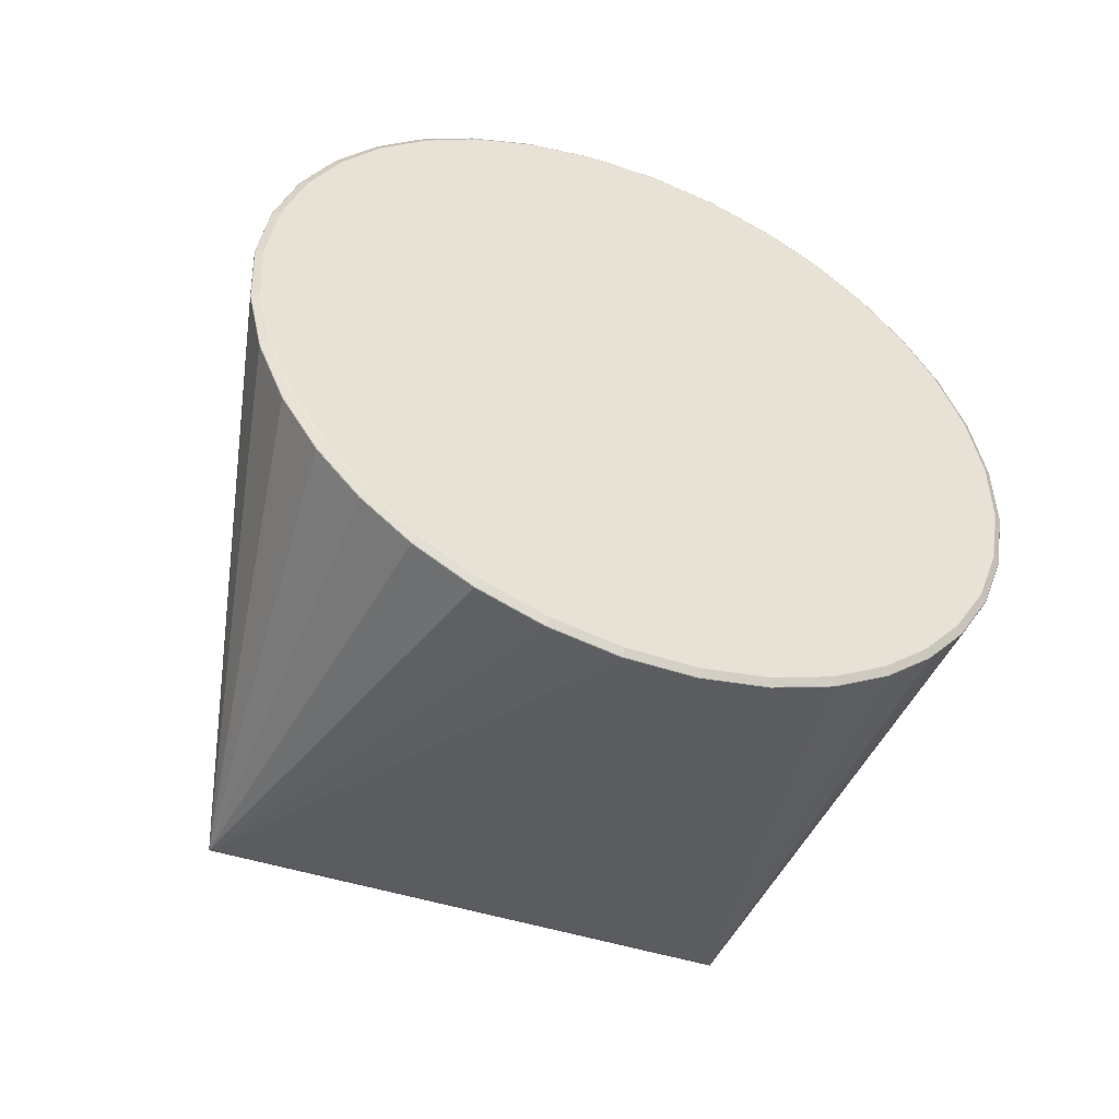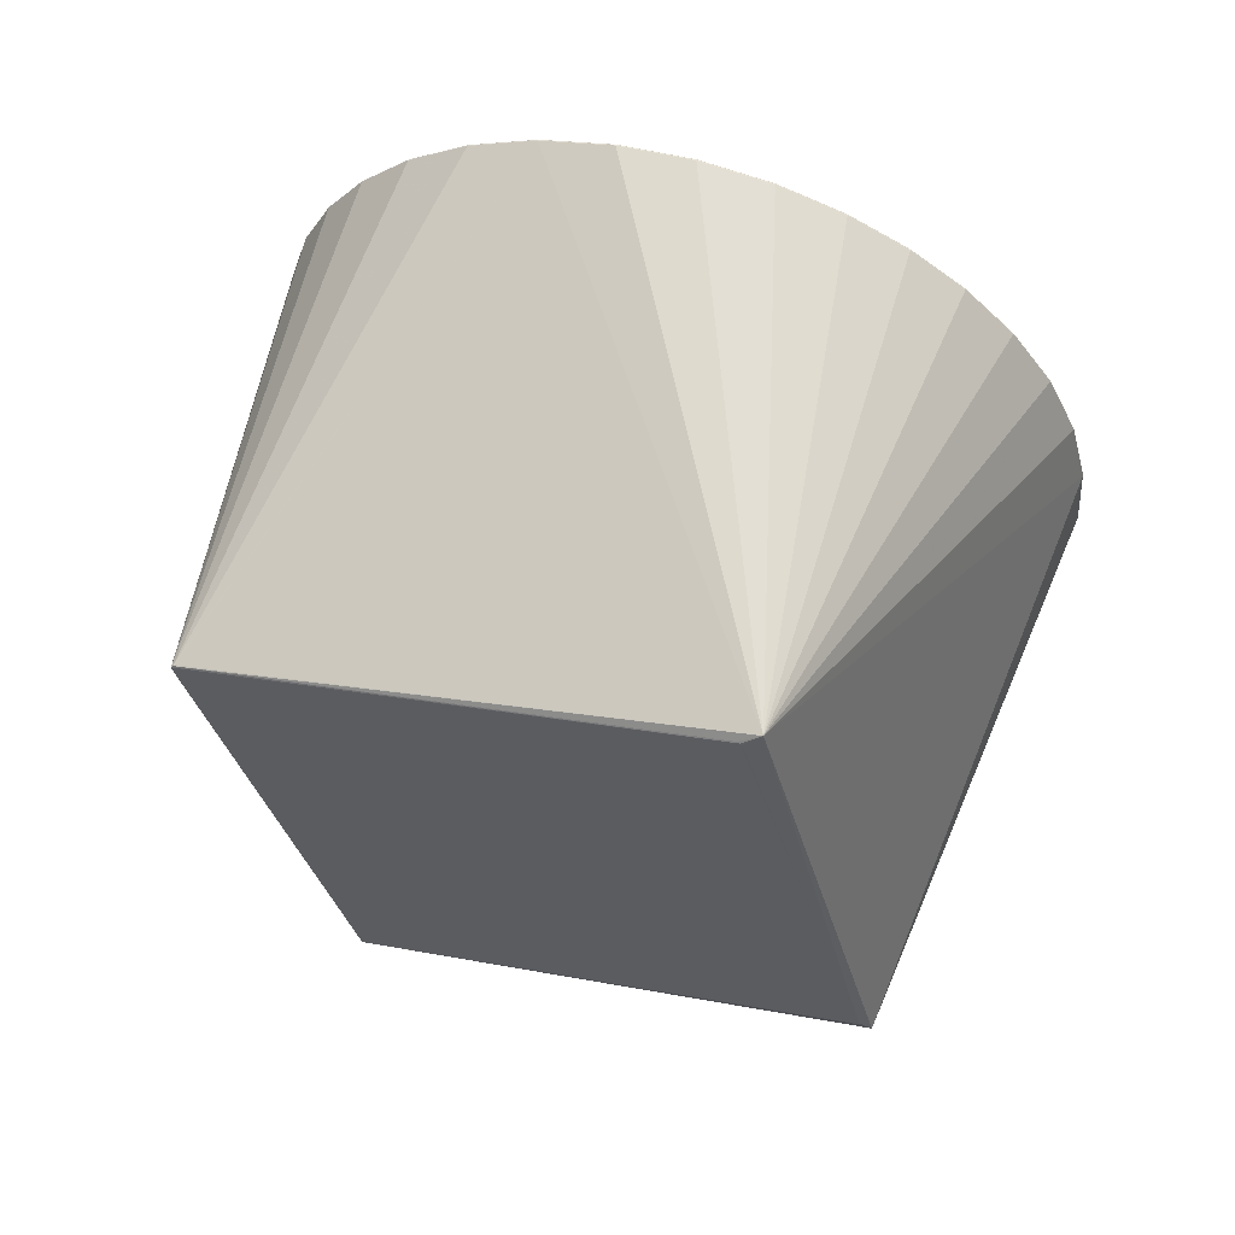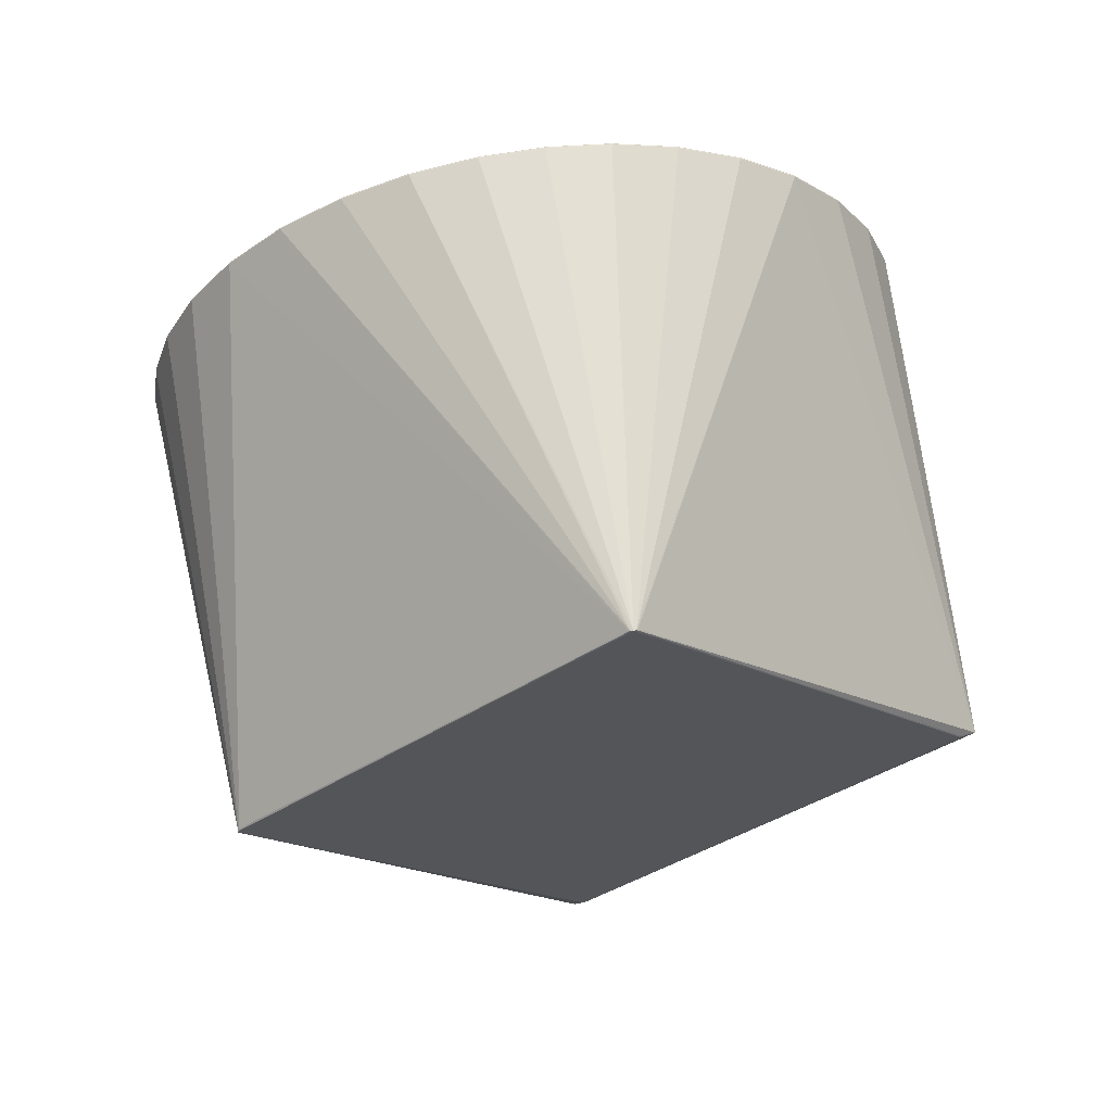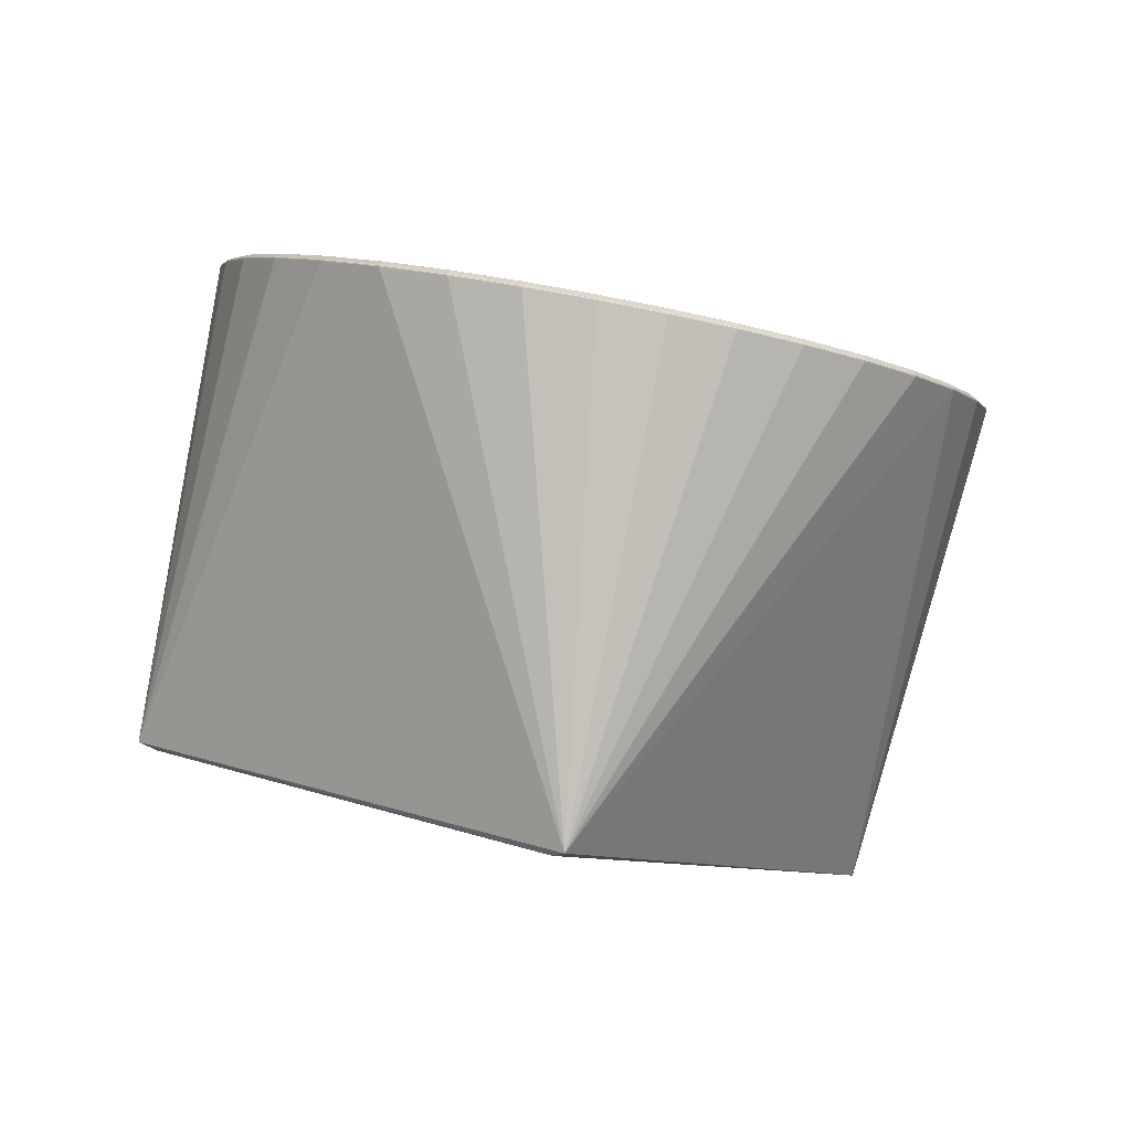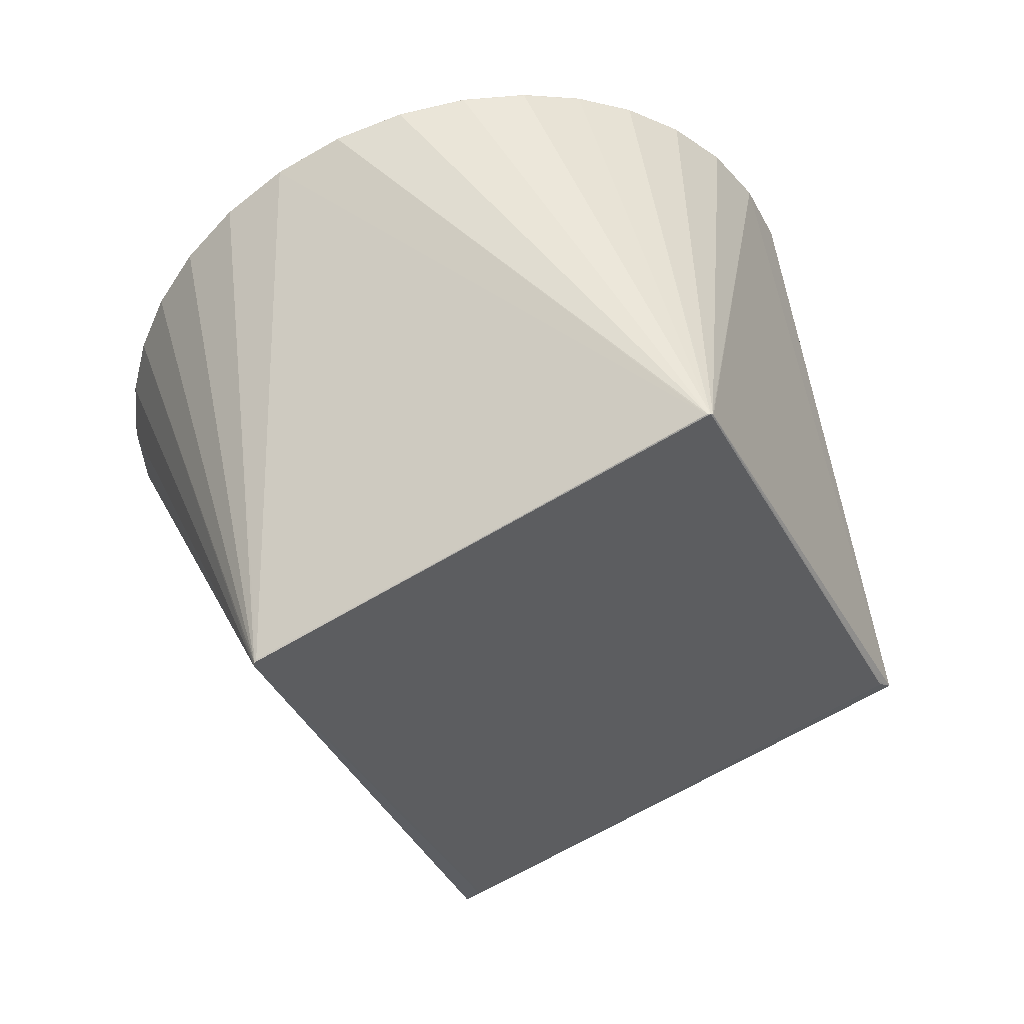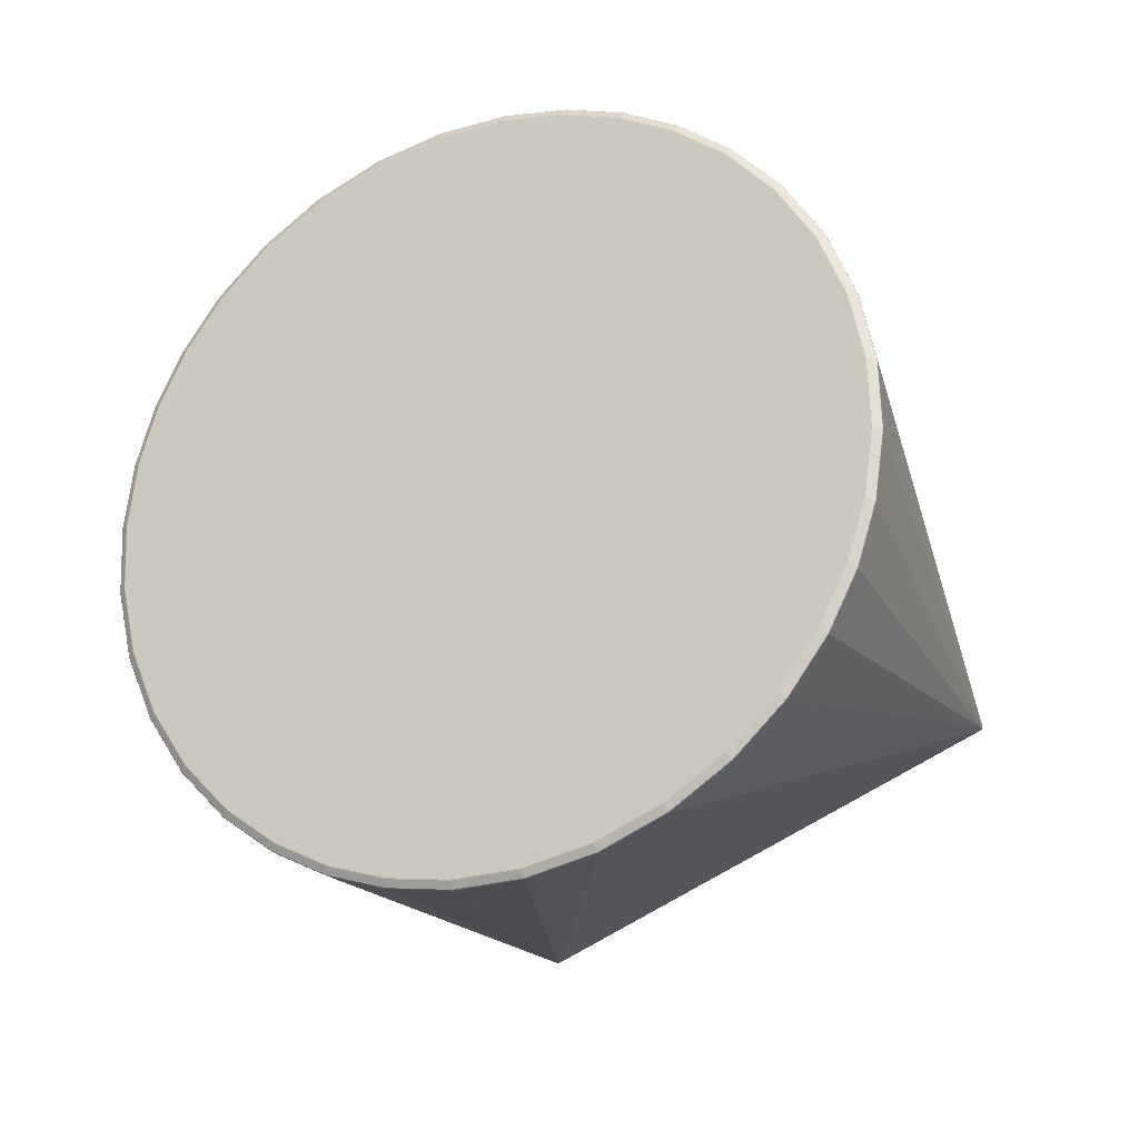
<metadata>
{"format":"obj","ext":"obj","renderer":"f3d","projection":"perspective","resolution":1024,"background":"white","views":[{"elev":30.8,"azim":39.7,"up":"+Z"},{"elev":-12.0,"azim":-29.6,"up":"+Z"},{"elev":-3.6,"azim":-96.7,"up":"+Z"},{"elev":-22.1,"azim":78.6,"up":"+Z"},{"elev":-26.2,"azim":-113.4,"up":"+Z"},{"elev":69.1,"azim":-159.8,"up":"+Z"}]}
</metadata>
<code>
v 0.09244 -0.4048 0.2605
v 0.1573 -0.4027 0.2327
v 0.2235 -0.3884 0.2028
v 0.2884 -0.3613 0.1717
v 0.2882 -0.3606 0.1719
v 0.3487 -0.3201 0.141
v 0.3484 -0.3196 0.1412
v 0.401 -0.267 0.1123
v 0.4006 -0.2666 0.1125
v 0.4426 -0.2046 0.08691
v 0.4421 -0.2043 0.08724
v 0.4717 -0.1359 0.06627
v 0.4885 -0.06576 0.05049
v 0.4948 0.003348 0.03905
v 0.4941 0.003425 0.03964
v 0.4898 0.07326 0.03256
v 0.4891 0.07319 0.03317
v 0.4729 0.1452 0.03122
v 0.4441 0.2167 0.03467
v 0.4031 0.2837 0.04384
v 0.3514 0.3426 0.05856
v 0.2916 0.3905 0.07811
v 0.2269 0.4255 0.1013
v 0.1608 0.4473 0.1267
v 0.09606 0.4567 0.1531
v 0.03126 0.4546 0.1808
v -0.03498 0.4403 0.2108
v -0.09994 0.4125 0.2418
v -0.1601 0.3714 0.2724
v -0.2123 0.3184 0.3011
v -0.2538 0.256 0.3264
v -0.2832 0.1878 0.3472
v -0.3002 0.1174 0.3631
v -0.3057 0.04819 0.374
v -0.3007 -0.02133 0.3804
v -0.2844 -0.09333 0.3823
v -0.2556 -0.1648 0.3788
v -0.2146 -0.2318 0.3697
v -0.1629 -0.2907 0.3549
v -0.1032 -0.3392 0.3354
v -0.1028 -0.3386 0.3353
v -0.03841 -0.3736 0.3122
v 0.02769 -0.3954 0.2868
v 0.0923 -0.4058 0.2602
v 0.157 -0.4038 0.2325
v 0.2235 -0.3895 0.2025
v 0.2886 -0.3617 0.1714
v 0.3489 -0.3206 0.1407
v 0.4013 -0.2674 0.112
v 0.4429 -0.2049 0.08659
v 0.4724 -0.1366 0.06566
v 0.4893 -0.06598 0.04992
v 0.4736 0.1457 0.03047
v 0.4447 0.2173 0.03394
v 0.4036 0.2845 0.04315
v 0.3517 0.3435 0.05793
v 0.2917 0.3914 0.07753
v 0.2269 0.4265 0.1008
v 0.1606 0.4483 0.1263
v 0.09592 0.4576 0.1526
v 0.03122 0.4556 0.1803
v -0.03523 0.4413 0.2103
v -0.1004 0.4135 0.2414
v -0.1607 0.3724 0.2721
v -0.213 0.3192 0.3009
v -0.2547 0.2567 0.3263
v -0.2841 0.1884 0.3472
v -0.3012 0.1178 0.3631
v -0.3068 0.04847 0.374
v -0.3018 -0.02149 0.3805
v -0.2853 -0.09391 0.3824
v -0.2564 -0.1655 0.3789
v -0.2153 -0.2327 0.3697
v -0.1635 -0.2917 0.3549
v -0.1035 -0.3396 0.3353
v -0.03865 -0.3747 0.3121
v 0.02764 -0.3965 0.2866
v 0.4897 -0.06615 0.04938
v 0.09037 -0.4143 0.2568
v 0.1563 -0.4122 0.2285
v 0.2239 -0.3976 0.198
v 0.2902 -0.3694 0.1663
v 0.3517 -0.3275 0.1351
v 0.405 -0.2733 0.1058
v 0.4474 -0.2097 0.07994
v 0.4774 -0.1401 0.05863
v 0.4948 -0.06827 0.04242
v 0.5004 0.002362 0.03134
v 0.4954 0.0736 0.02473
v 0.4786 0.1473 0.02279
v 0.4492 0.2203 0.02633
v 0.4073 0.2887 0.03571
v 0.3546 0.3488 0.05075
v 0.2935 0.3976 0.07071
v 0.2274 0.4333 0.09439
v 0.1599 0.4555 0.1203
v 0.09406 0.465 0.1472
v 0.02817 0.4629 0.1754
v -0.03949 0.4483 0.206
v -0.1058 0.4201 0.2376
v -0.1673 0.3781 0.2689
v -0.2205 0.324 0.2982
v -0.263 0.2604 0.324
v -0.293 0.1908 0.3453
v -0.3104 0.119 0.3615
v -0.316 0.04834 0.3726
v -0.3109 -0.0229 0.3792
v -0.2942 -0.09665 0.3811
v -0.2648 -0.1696 0.3776
v -0.2229 -0.238 0.3682
v -0.1701 -0.2981 0.3532
v -0.109 -0.3469 0.3332
v -0.04298 -0.3826 0.3096
v 0.02453 -0.4048 0.2836
v 0.09008 -0.4149 0.2562
v 0.1561 -0.4128 0.2279
v 0.2238 -0.3982 0.1973
v 0.2902 -0.3699 0.1656
v 0.3517 -0.328 0.1343
v 0.4051 -0.2738 0.105
v 0.4475 -0.2101 0.07911
v 0.4776 -0.1404 0.05778
v 0.495 -0.06847 0.04155
v 0.5006 0.002251 0.03045
v 0.4956 0.07358 0.02383
v 0.4788 0.1474 0.0219
v 0.4493 0.2205 0.02544
v 0.4074 0.2889 0.03483
v 0.3546 0.3491 0.04989
v 0.2934 0.3979 0.06987
v 0.2273 0.4337 0.09358
v 0.1597 0.4559 0.1196
v 0.09378 0.4654 0.1464
v 0.0278 0.4634 0.1747
v -0.03994 0.4488 0.2053
v -0.1063 0.4205 0.237
v -0.1679 0.3785 0.2683
v -0.2212 0.3243 0.2976
v -0.2637 0.2606 0.3235
v -0.2937 0.1909 0.3448
v -0.3111 0.119 0.361
v -0.3168 0.04828 0.3721
v -0.3117 -0.02304 0.3787
v -0.2949 -0.09688 0.3807
v -0.2655 -0.1699 0.3771
v -0.2236 -0.2384 0.3678
v -0.1707 -0.2985 0.3527
v -0.1096 -0.3474 0.3327
v -0.04343 -0.3832 0.309
v 0.02416 -0.4054 0.283
v 0.08967 -0.4151 0.2552
v 0.1557 -0.413 0.2269
v 0.2234 -0.3984 0.1963
v 0.2898 -0.3701 0.1646
v 0.3514 -0.3281 0.1333
v 0.4047 -0.2739 0.104
v 0.4472 -0.2102 0.07813
v 0.4772 -0.1405 0.05679
v 0.4947 -0.06861 0.04056
v 0.5003 0.002129 0.02946
v 0.4952 0.07347 0.02285
v 0.4785 0.1473 0.02091
v 0.449 0.2204 0.02445
v 0.4071 0.2888 0.03384
v 0.3542 0.349 0.04891
v 0.293 0.3979 0.06889
v 0.2269 0.4337 0.0926
v 0.1593 0.4559 0.1186
v 0.09337 0.4654 0.1454
v 0.02739 0.4633 0.1737
v -0.04037 0.4487 0.2043
v -0.1068 0.4204 0.236
v -0.1683 0.3784 0.2673
v -0.2217 0.3242 0.2967
v -0.2641 0.2605 0.3225
v -0.2942 0.1908 0.3439
v -0.3116 0.1189 0.3601
v -0.3173 0.04817 0.3712
v -0.3122 -0.02317 0.3778
v -0.2954 -0.09702 0.3798
v -0.2659 -0.1701 0.3762
v -0.224 -0.2385 0.3668
v -0.1712 -0.2987 0.3518
v -0.11 -0.3476 0.3318
v -0.04386 -0.3834 0.3081
v 0.02374 -0.4056 0.2821
v -0.4968 -0.02276 -0.1417
v -0.4984 -0.02088 -0.1426
v -0.4994 -0.01781 -0.1435
v -0.4982 -0.01473 -0.1434
v -0.4964 -0.01272 -0.1432
v -0.1215 0.3632 -0.3486
v -0.1193 0.3646 -0.3517
v -0.1137 0.3633 -0.3531
v -0.1158 0.3643 -0.3531
v 0.2527 -0.06281 -0.4572
v 0.2527 -0.06586 -0.4569
v 0.2751 -0.05643 -0.4606
v -0.1248 -0.4449 -0.2498
v -0.1273 -0.4449 -0.2488
v -0.1298 -0.4434 -0.247
v -0.1161 -0.4659 -0.244
f 197 198 202
f 189 193 197
f 189 197 200
f 202 187 188
f 189 200 188
f 198 162 161
f 198 164 163
f 163 162 198
f 195 194 198
f 165 164 198
f 198 194 165
f 199 197 202
f 202 200 199
f 199 200 197
f 174 173 191
f 191 173 192
f 192 172 193
f 173 172 192
f 62 98 99
f 62 99 100
f 100 63 62
f 64 63 100
f 201 200 202
f 202 188 201
f 201 188 200
f 189 188 179
f 179 188 180
f 63 64 28
f 33 28 31
f 159 158 198
f 198 158 157
f 151 186 202
f 202 186 185
f 198 161 160
f 160 159 198
f 196 197 193
f 193 195 196
f 198 197 196
f 196 195 198
f 194 195 166
f 166 165 194
f 138 174 175
f 98 62 61
f 101 64 100
f 143 179 180
f 70 69 107
f 36 28 33
f 36 70 71
f 25 61 26
f 26 61 62
f 26 24 25
f 29 28 64
f 29 65 30
f 64 65 29
f 30 31 29
f 29 31 28
f 124 89 88
f 198 157 156
f 202 198 156
f 202 153 152
f 152 151 202
f 116 151 152
f 116 152 117
f 117 152 153
f 108 109 71
f 71 70 108
f 108 70 107
f 180 188 181
f 125 89 124
f 124 160 125
f 125 160 161
f 125 161 162
f 97 96 133
f 25 24 59
f 128 163 164
f 20 19 54
f 19 53 54
f 94 56 93
f 93 56 92
f 92 128 93
f 92 56 55
f 20 54 55
f 55 54 92
f 73 109 110
f 121 157 158
f 134 97 133
f 98 97 134
f 99 98 134
f 190 174 191
f 190 175 174
f 190 193 189
f 190 192 193
f 191 192 190
f 66 31 30
f 30 65 66
f 138 103 102
f 103 66 102
f 102 66 65
f 102 65 64
f 64 101 102
f 100 136 137
f 137 101 100
f 137 172 173
f 137 136 172
f 137 174 138
f 173 174 137
f 138 102 137
f 137 102 101
f 142 143 107
f 33 69 34
f 69 70 34
f 34 36 33
f 42 36 41
f 28 36 42
f 42 7 28
f 43 1 42
f 37 36 71
f 37 38 41
f 41 36 37
f 28 24 27
f 24 26 27
f 27 26 62
f 27 62 63
f 63 28 27
f 68 69 33
f 33 31 32
f 32 68 33
f 158 159 123
f 123 160 124
f 159 160 123
f 124 88 123
f 14 88 89
f 154 117 153
f 154 153 202
f 109 108 144
f 144 143 180
f 107 143 144
f 144 108 107
f 182 181 188
f 202 183 182
f 182 188 187
f 182 187 202
f 184 183 202
f 202 185 184
f 80 79 116
f 116 117 80
f 115 151 116
f 116 79 115
f 126 125 162
f 89 125 126
f 169 168 195
f 169 195 193
f 193 170 169
f 169 134 133
f 170 134 169
f 133 96 132
f 132 169 133
f 168 169 132
f 96 97 60
f 60 59 96
f 25 59 60
f 98 61 60
f 60 97 98
f 60 61 25
f 163 128 127
f 162 163 127
f 127 126 162
f 129 130 94
f 94 93 129
f 165 166 129
f 166 130 129
f 129 93 128
f 164 165 129
f 129 128 164
f 56 22 21
f 20 55 21
f 21 55 56
f 21 19 20
f 21 7 11
f 28 7 21
f 11 12 21
f 21 24 28
f 21 22 24
f 24 22 23
f 57 56 94
f 57 22 56
f 57 23 22
f 9 7 8
f 11 7 9
f 3 1 2
f 5 7 3
f 3 42 1
f 7 42 3
f 2 46 3
f 8 7 6
f 120 156 157
f 157 121 120
f 171 134 170
f 171 170 193
f 193 172 171
f 172 136 171
f 106 68 105
f 69 68 106
f 107 69 106
f 106 142 107
f 179 143 178
f 143 142 178
f 189 179 178
f 178 177 189
f 141 106 105
f 142 106 141
f 141 140 177
f 141 178 142
f 177 178 141
f 70 36 35
f 35 34 70
f 36 34 35
f 43 42 76
f 109 73 72
f 71 109 72
f 72 37 71
f 72 73 38
f 38 37 72
f 139 140 103
f 175 140 139
f 139 103 138
f 138 175 139
f 175 190 176
f 176 140 175
f 176 190 189
f 189 177 176
f 177 140 176
f 31 66 67
f 67 32 31
f 68 32 67
f 52 14 15
f 89 53 16
f 16 14 89
f 15 14 16
f 155 154 202
f 202 156 155
f 109 144 145
f 180 181 145
f 145 144 180
f 110 109 146
f 109 145 146
f 181 182 146
f 146 145 181
f 79 80 45
f 2 1 45
f 45 46 2
f 150 114 113
f 186 151 150
f 151 115 150
f 150 115 79
f 79 114 150
f 77 114 79
f 77 1 43
f 43 76 77
f 113 114 77
f 77 76 113
f 90 53 89
f 89 126 90
f 90 54 53
f 168 132 167
f 195 168 167
f 167 166 195
f 167 130 166
f 92 54 91
f 91 128 92
f 91 127 128
f 54 90 91
f 126 127 91
f 91 90 126
f 58 59 24
f 24 23 58
f 23 57 58
f 95 96 58
f 96 59 58
f 94 95 58
f 58 57 94
f 112 113 75
f 113 76 75
f 158 123 122
f 122 121 158
f 87 123 88
f 121 122 85
f 85 120 121
f 84 120 85
f 84 85 49
f 99 134 135
f 134 171 135
f 135 171 136
f 100 99 135
f 135 136 100
f 104 66 103
f 104 67 66
f 103 140 104
f 104 141 105
f 140 141 104
f 105 68 104
f 68 67 104
f 51 52 12
f 15 12 13
f 13 52 15
f 12 52 13
f 18 53 19
f 18 16 53
f 18 12 15
f 19 21 18
f 18 21 12
f 117 154 118
f 118 82 117
f 117 82 81
f 81 80 117
f 81 45 80
f 46 45 81
f 46 81 47
f 47 81 82
f 149 184 185
f 149 148 184
f 149 150 113
f 149 113 112
f 112 148 149
f 149 185 186
f 186 150 149
f 44 77 79
f 1 77 44
f 79 45 44
f 44 45 1
f 131 167 132
f 131 96 95
f 131 132 96
f 130 167 131
f 131 95 94
f 94 130 131
f 74 73 110
f 110 111 74
f 74 111 112
f 112 75 74
f 147 148 112
f 112 111 147
f 183 184 147
f 184 148 147
f 147 182 183
f 147 146 182
f 110 146 147
f 147 111 110
f 86 85 122
f 87 51 86
f 86 122 123
f 123 87 86
f 52 51 78
f 78 51 87
f 14 52 78
f 88 14 78
f 78 87 88
f 50 49 85
f 85 86 50
f 50 86 51
f 15 16 17
f 17 18 15
f 16 18 17
f 83 82 119
f 82 118 119
f 154 155 119
f 119 118 154
f 119 84 83
f 119 120 84
f 156 120 119
f 119 155 156
f 48 82 83
f 48 47 82
f 83 84 48
f 84 49 48
f 8 6 48
f 48 49 8
f 4 7 5
f 4 6 7
f 5 3 4
f 4 48 6
f 47 48 4
f 4 3 46
f 46 47 4
f 40 74 75
f 40 42 41
f 40 76 42
f 40 75 76
f 10 51 12
f 10 50 51
f 10 12 11
f 10 9 8
f 11 9 10
f 8 49 10
f 49 50 10
f 39 40 41
f 74 40 39
f 41 38 39
f 38 73 39
f 73 74 39

</code>
